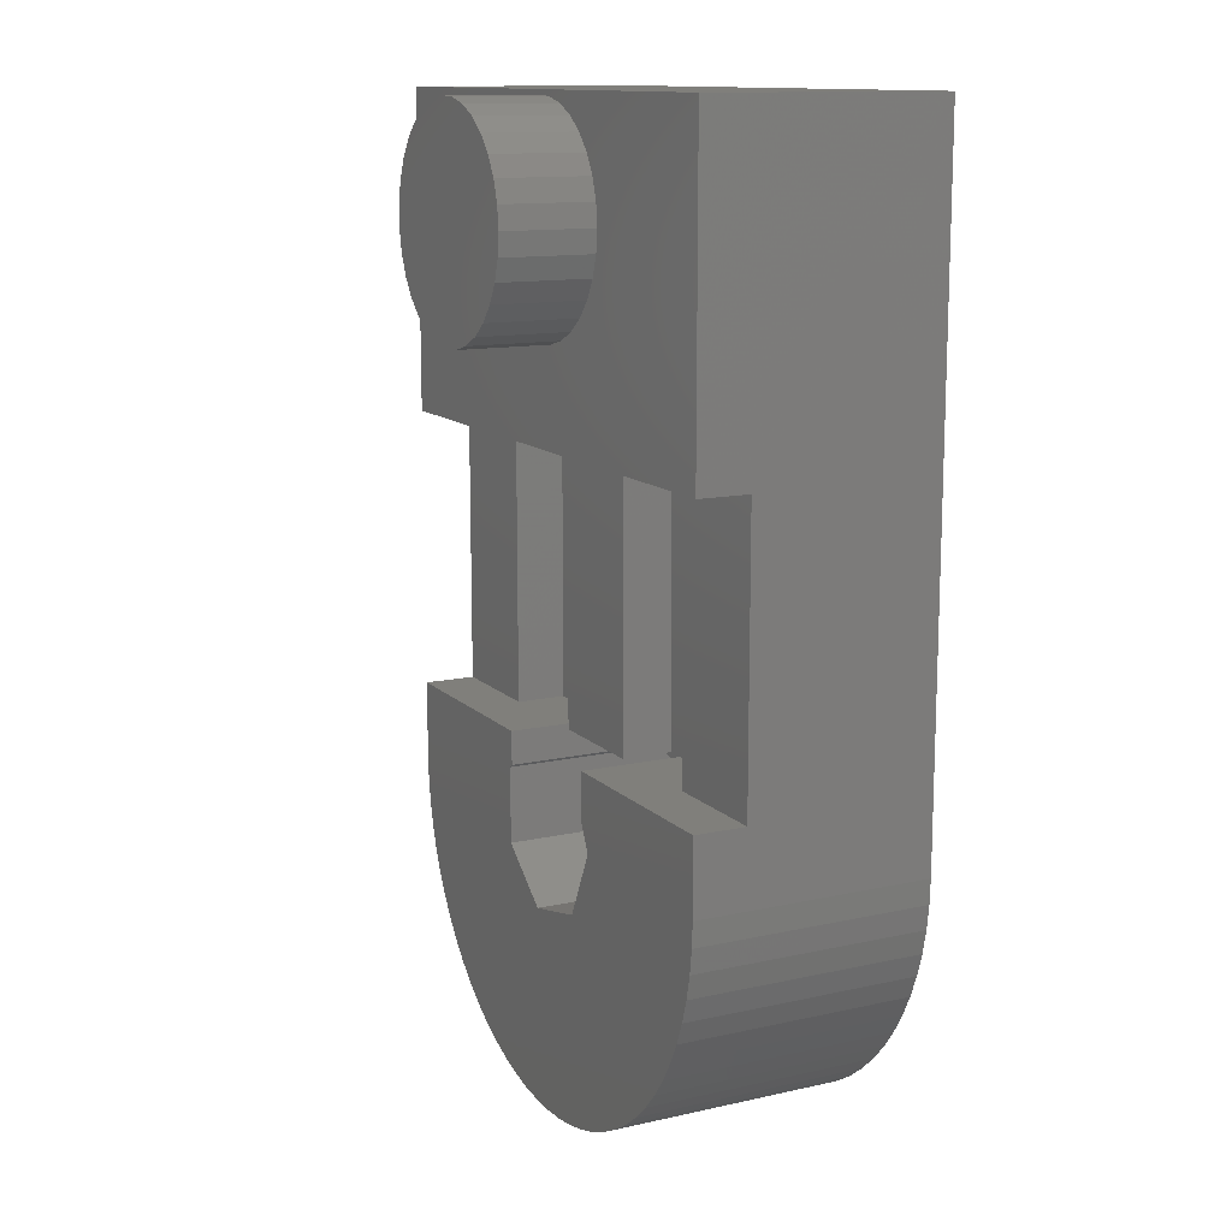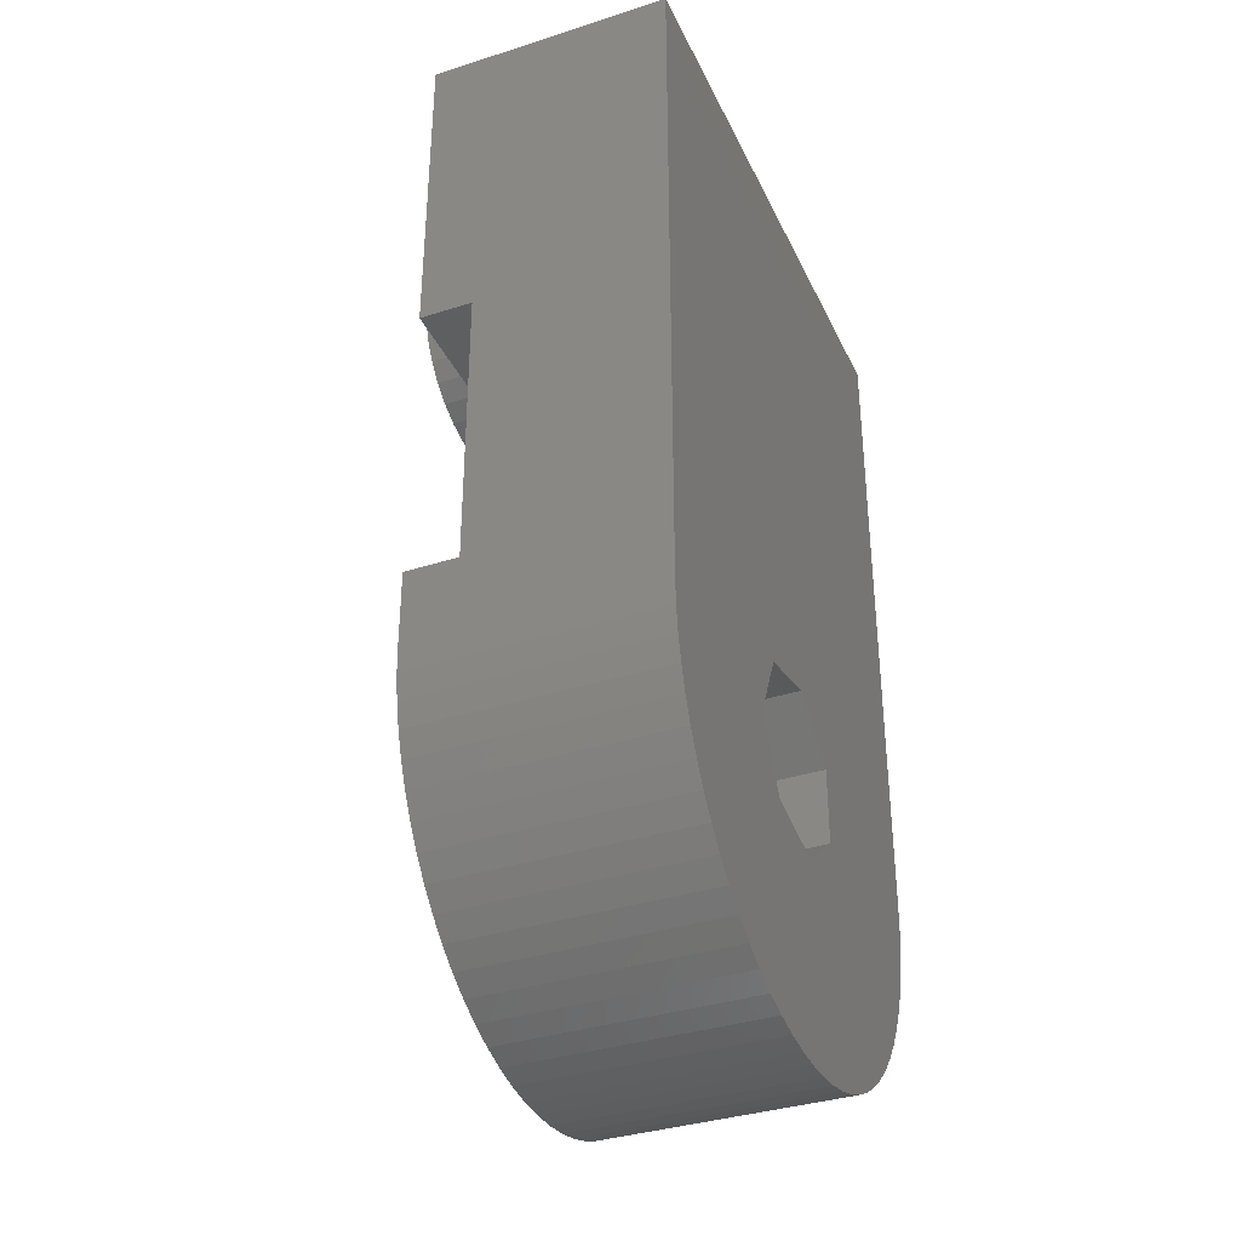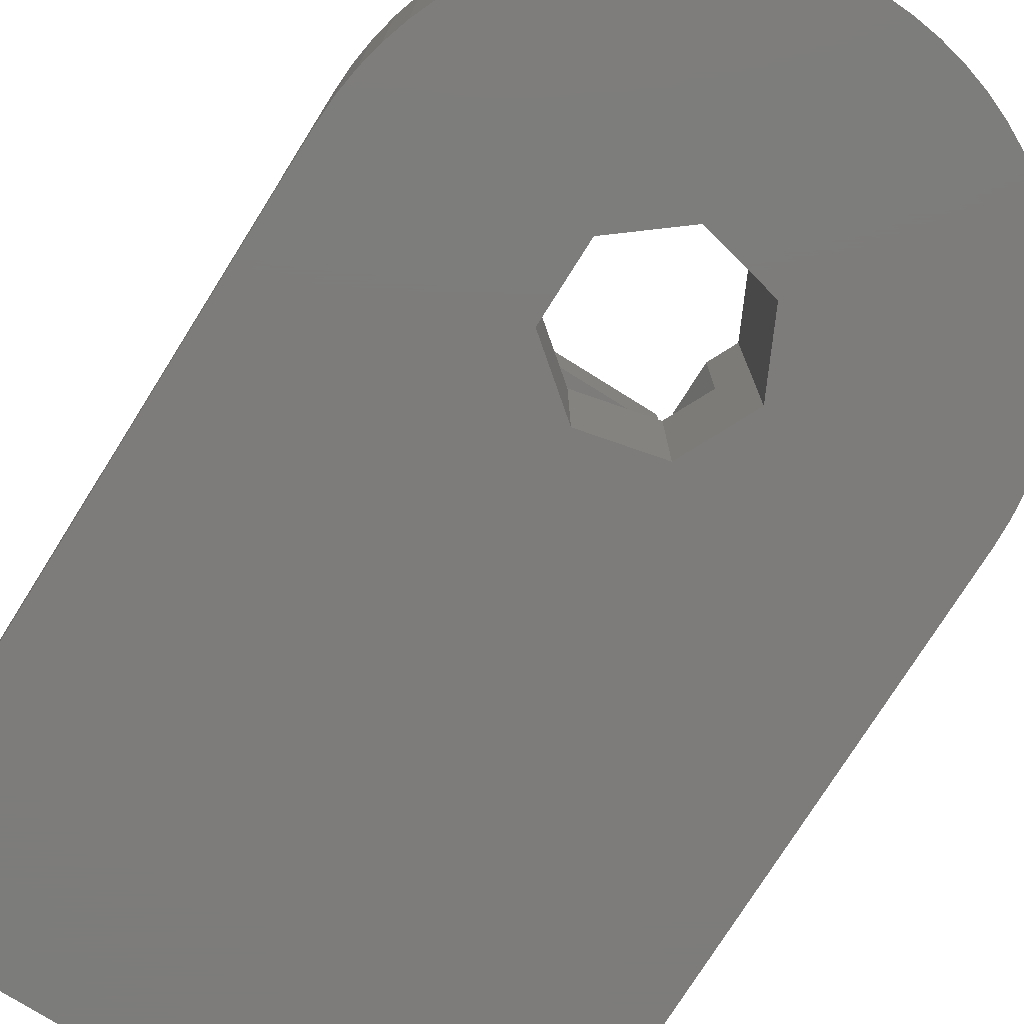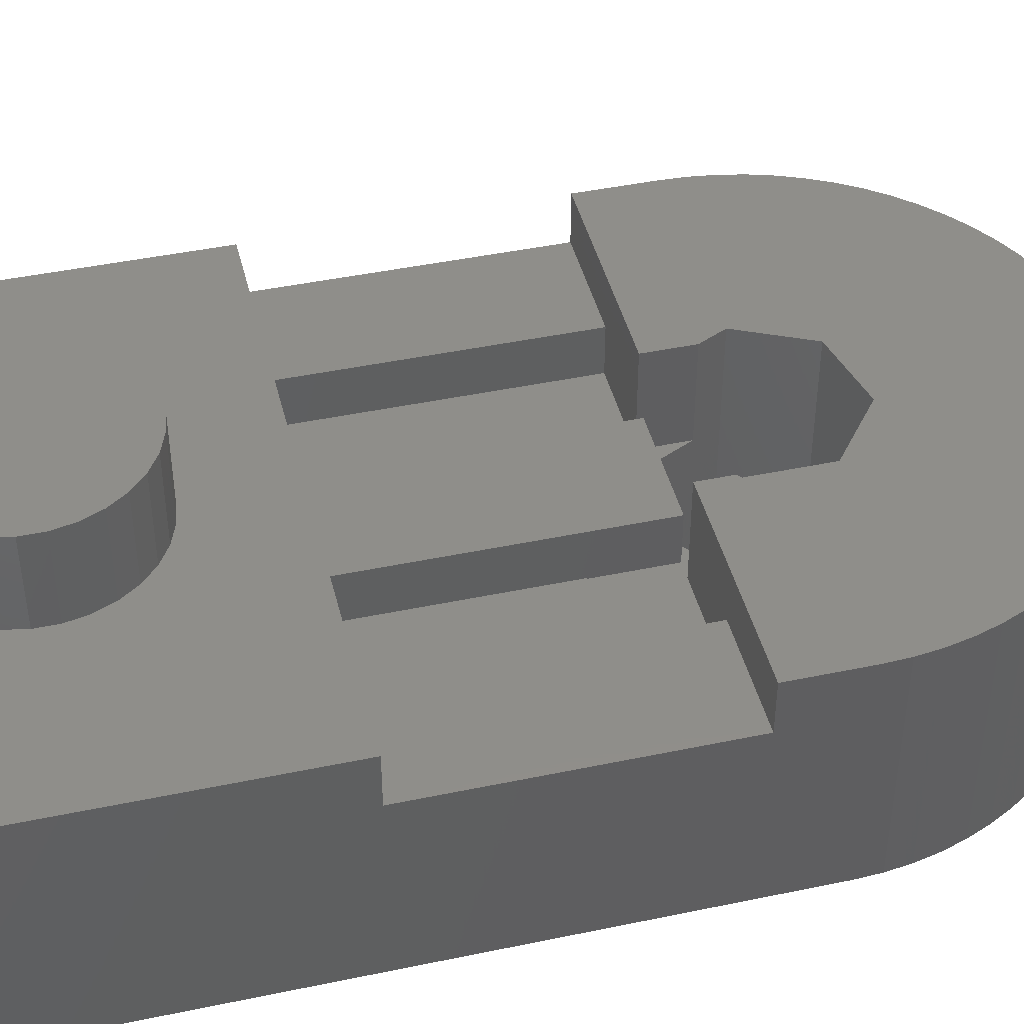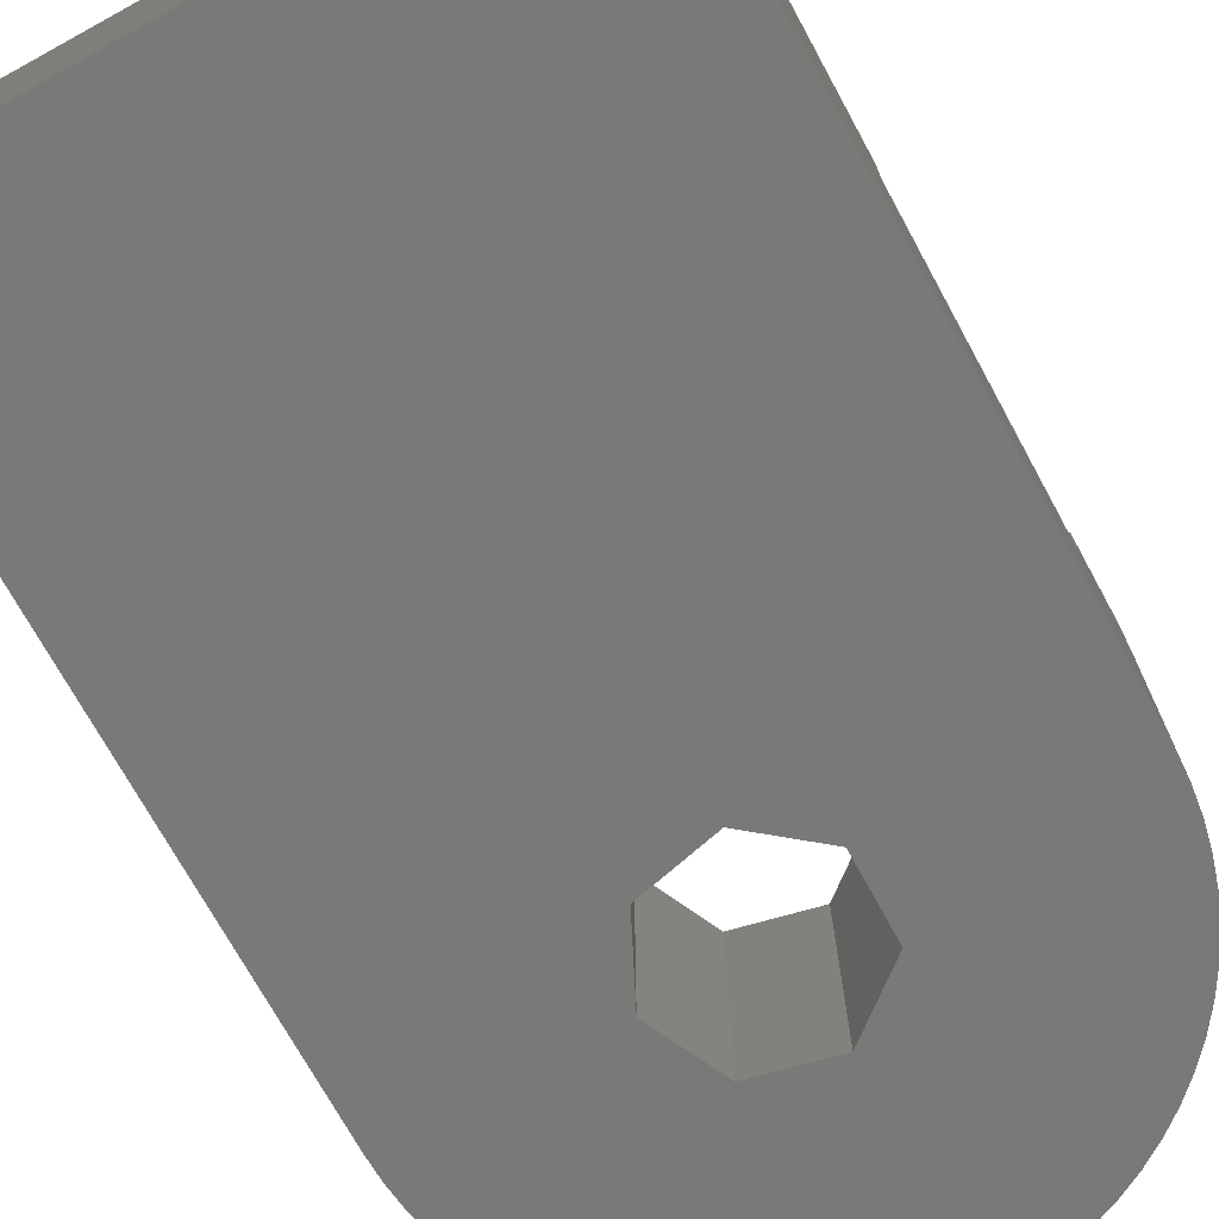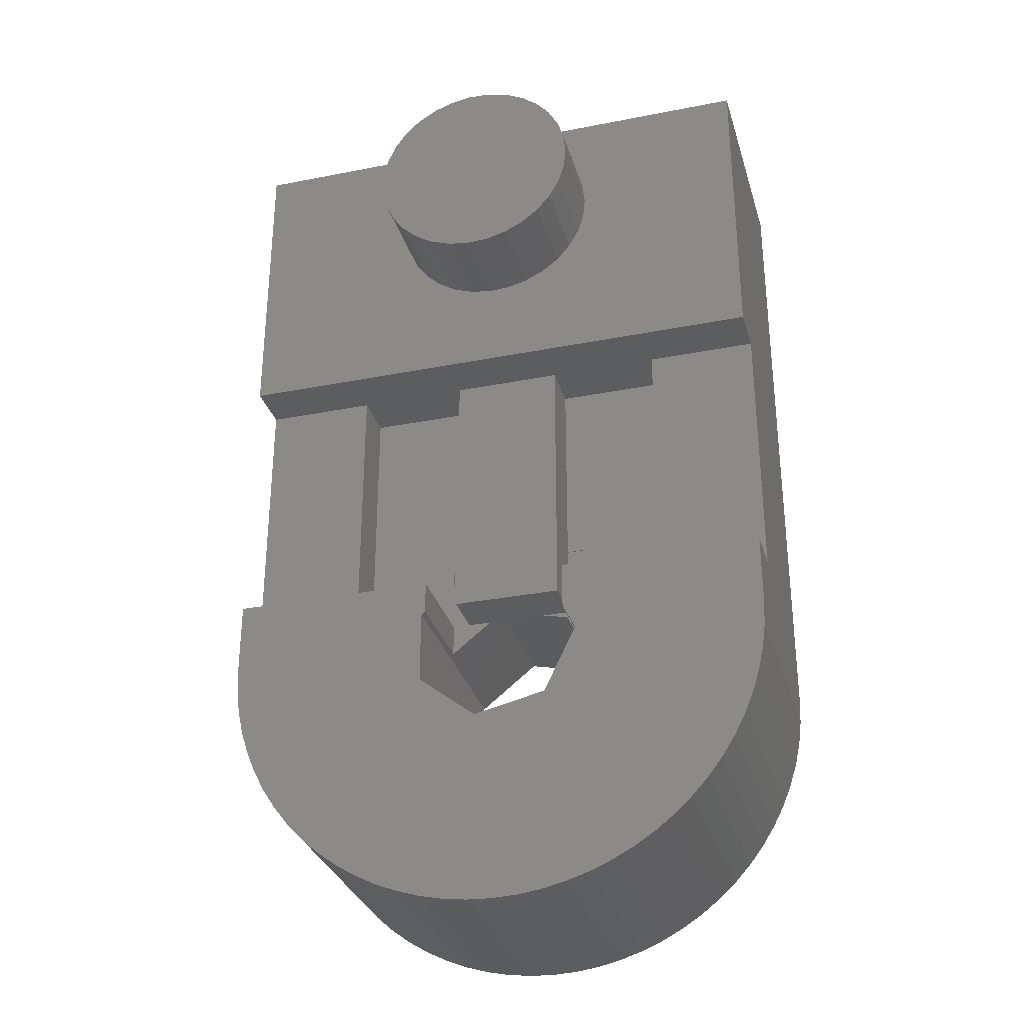
<metadata>
{"format":"stl","ext":"stl","renderer":"f3d","projection":"perspective","resolution":1024,"background":"white","views":[{"elev":12.9,"azim":62.9,"up":"+Y"},{"elev":-36.0,"azim":112.8,"up":"+Y"},{"elev":-75.9,"azim":-32.1,"up":"+Z"},{"elev":44.0,"azim":-103.8,"up":"+Z"},{"elev":-72.2,"azim":-151.3,"up":"+Z"},{"elev":-31.3,"azim":15.6,"up":"+Y"}]}
</metadata>
<code>
# stl→obj: 198 verts, 396 faces
v 0 -2 4.115
v 0 -2 5.25
v 0 5 0
v 2.5 -2 4.115
v 2.5 -8.2 4.115
v 0 5 5.25
v 12.5 -2 5.25
v 7.084 0.2494 5.25
v 3.862 2.257 5.25
v 3.96 1.782 5.25
v 4.152 1.335 5.25
v 4.429 0.9367 5.25
v 4.781 0.6021 5.25
v 5.193 0.3453 5.25
v 5.648 0.1766 5.25
v 6.128 0.1031 5.25
v 6.613 0.1277 5.25
v 0 -8.2 4.115
v 0 -8.2 5.25
v 0.024 -10.39 5.25
v 0.095 -10.94 5.25
v 0.213 -11.47 5.25
v 0.377 -11.99 5.25
v 0.586 -12.49 5.25
v 0.837 -12.97 5.25
v 1.13 -13.44 5.25
v 1.462 -13.87 5.25
v 1.831 -14.27 5.25
v 2.233 -14.64 5.25
v 10.27 -14.64 5.25
v 5.82 -11.73 5.25
v 2.665 -14.97 5.25
v 3.125 -15.26 5.25
v 3.609 -15.51 5.25
v 4.112 -15.72 5.25
v 4.632 -15.89 5.25
v 4.51 -10.69 5.25
v 4.51 -9.012 5.25
v 4.6 -8.94 5.25
v 4.6 -8.2 5.25
v 5.165 -16 5.25
v 5.705 -16.08 5.25
v 6.25 -16.1 5.25
v 6.795 -16.08 5.25
v 7.335 -16 5.25
v 7.868 -15.89 5.25
v 8.388 -15.72 5.25
v 8.891 -15.51 5.25
v 9.375 -15.26 5.25
v 9.835 -14.97 5.25
v 0 -9.85 0
v 0 -9.85 5.25
v 0.024 -10.39 0
v 12.5 5 0
v 12.5 5 5.25
v 3.862 2.743 5.25
v 3.96 3.218 5.25
v 4.152 3.665 5.25
v 4.429 4.063 5.25
v 4.781 4.398 5.25
v 5.193 4.655 5.25
v 5.648 4.823 5.25
v 6.128 4.897 5.25
v 0.095 -10.94 0
v 0.213 -11.47 0
v 0.377 -11.99 0
v 0.586 -12.49 0
v 0.837 -12.97 0
v 1.13 -13.44 0
v 1.462 -13.87 0
v 1.831 -14.27 0
v 10.27 -14.64 0
v 9.835 -14.97 0
v 10.67 -14.27 0
v 11.04 -13.87 0
v 11.37 -13.44 0
v 4.51 -9.012 0
v 2.233 -14.64 0
v 2.665 -14.97 0
v 3.125 -15.26 0
v 3.609 -15.51 0
v 4.112 -15.72 0
v 4.51 -10.69 0
v 5.82 -11.73 0
v 4.632 -15.89 0
v 5.165 -16 0
v 5.705 -16.08 0
v 6.25 -16.1 0
v 6.795 -16.08 0
v 7.335 -16 0
v 7.868 -15.89 0
v 8.388 -15.72 0
v 8.891 -15.51 0
v 9.375 -15.26 0
v 10 -2 4.115
v 12.5 -2 4.115
v 12.5 -8.2 4.115
v 10 -8.2 3.02
v 10 -8.2 4.115
v 10 -2 3.02
v 10.67 -14.27 5.25
v 11.04 -13.87 5.25
v 11.37 -13.44 5.25
v 11.66 -12.97 0
v 11.66 -12.97 5.25
v 11.91 -12.49 0
v 11.91 -12.49 5.25
v 12.12 -11.99 0
v 12.12 -11.99 5.25
v 12.29 -11.47 0
v 12.29 -11.47 5.25
v 12.4 -10.94 0
v 12.4 -10.94 5.25
v 12.48 -10.39 0
v 12.48 -10.39 5.25
v 12.5 -9.85 0
v 12.5 -9.85 5.25
v 12.5 -8.2 5.25
v 2.5 -2 3.02
v 4.6 -6.55 3.02
v 5 -2 3.02
v 4.6 -8.2 3.02
v 5 -2 4.115
v 2.5 -8.2 3.02
v 3.862 2.257 7.26
v 3.862 2.743 7.26
v 3.96 1.782 7.26
v 4.152 1.335 7.26
v 3.96 3.218 7.26
v 4.429 0.9367 7.26
v 4.152 3.665 7.26
v 4.781 0.6021 7.26
v 4.429 4.063 7.26
v 5.193 0.3453 7.26
v 4.781 4.398 7.26
v 5.648 0.1766 7.26
v 5.193 4.655 7.26
v 6.128 0.1031 7.26
v 5.648 4.823 7.26
v 6.613 0.1277 7.26
v 6.128 4.897 7.26
v 7.084 0.2494 7.26
v 6.613 4.872 7.26
v 7.52 0.4633 7.26
v 7.084 4.751 7.26
v 7.904 0.7605 7.26
v 7.52 4.537 7.26
v 8.22 1.129 7.26
v 7.904 4.239 7.26
v 8.456 1.554 7.26
v 8.22 3.871 7.26
v 8.601 2.017 7.26
v 8.456 3.446 7.26
v 8.65 2.5 7.26
v 8.601 2.983 7.26
v 5.82 -7.967 0
v 4.6 -8.94 3
v 4.6 -6.55 3
v 5 -6.55 3
v 5 -8.205 3
v 5 -6.55 3.02
v 5.522 -8.205 2.99
v 5.522 -8.205 3
v 7.5 -2 4.115
v 7.5 -8.205 4.115
v 5 -8.205 4.115
v 6.863 -8.205 2.99
v 6.863 -8.205 3
v 7.5 -8.205 3
v 5.82 -7.967 2.99
v 7.454 -11.36 0
v 7.454 -11.36 5.25
v 7.454 -8.34 0
v 6.613 4.872 5.25
v 7.084 4.751 5.25
v 7.454 -8.34 3
v 7.52 0.4633 5.25
v 7.52 4.537 5.25
v 8.181 -9.85 0
v 8.181 -9.85 5.25
v 7.9 -9.266 3
v 7.5 -2 3.02
v 7.9 -6.55 3.02
v 7.5 -6.55 3
v 7.9 -6.55 3
v 7.5 -6.55 3.02
v 7.904 0.7605 5.25
v 7.904 4.239 5.25
v 7.9 -8.2 3.02
v 7.9 -8.2 5.25
v 7.9 -9.266 5.25
v 8.22 1.129 5.25
v 8.22 3.871 5.25
v 8.456 1.554 5.25
v 8.456 3.446 5.25
v 8.601 2.017 5.25
v 8.601 2.983 5.25
v 8.65 2.5 5.25
f 1 2 3
f 1 4 2
f 1 5 4
f 2 6 3
f 2 7 8
f 2 4 7
f 2 9 6
f 2 10 9
f 2 11 10
f 2 12 11
f 2 13 12
f 2 14 13
f 2 15 14
f 2 16 15
f 2 17 16
f 2 8 17
f 18 1 3
f 18 19 5
f 18 5 1
f 19 20 21
f 19 21 22
f 19 22 23
f 19 23 24
f 19 24 25
f 19 25 26
f 19 26 27
f 19 27 28
f 19 28 29
f 19 30 31
f 19 29 32
f 19 32 33
f 19 33 34
f 19 34 35
f 19 35 36
f 19 37 38
f 19 38 39
f 19 40 5
f 19 39 40
f 19 36 41
f 19 41 42
f 19 42 43
f 19 31 37
f 19 43 44
f 19 44 45
f 19 45 46
f 19 46 47
f 19 47 48
f 19 48 49
f 19 49 50
f 19 50 30
f 51 18 3
f 51 52 18
f 51 3 53
f 51 53 52
f 52 19 18
f 52 53 20
f 52 20 19
f 3 6 54
f 3 54 53
f 6 55 54
f 6 9 56
f 6 56 57
f 6 57 58
f 6 58 59
f 6 59 60
f 6 60 61
f 6 61 62
f 6 62 63
f 6 63 55
f 53 64 20
f 53 65 64
f 53 66 65
f 53 67 66
f 53 68 67
f 53 69 68
f 53 70 69
f 53 71 70
f 53 72 73
f 53 74 72
f 53 75 74
f 53 76 75
f 53 54 77
f 53 78 71
f 53 79 78
f 53 80 79
f 53 81 80
f 53 82 81
f 53 83 84
f 53 77 83
f 53 85 82
f 53 86 85
f 53 87 86
f 53 84 76
f 53 88 87
f 53 89 88
f 53 90 89
f 53 91 90
f 53 92 91
f 53 93 92
f 53 94 93
f 53 73 94
f 20 64 21
f 64 65 21
f 21 65 22
f 65 66 22
f 22 66 23
f 66 67 23
f 23 67 24
f 67 68 24
f 24 68 25
f 68 69 25
f 25 69 26
f 69 70 26
f 26 70 27
f 70 71 27
f 27 71 28
f 71 78 28
f 28 78 29
f 95 96 7
f 95 97 96
f 98 99 100
f 99 95 100
f 99 97 95
f 72 74 30
f 30 74 101
f 74 75 101
f 101 75 102
f 75 76 102
f 102 76 103
f 76 104 103
f 103 104 105
f 104 106 105
f 105 106 107
f 106 108 107
f 107 108 109
f 108 110 109
f 109 110 111
f 110 112 111
f 111 112 113
f 112 114 113
f 113 114 115
f 114 116 115
f 115 116 117
f 96 54 7
f 7 54 55
f 97 54 96
f 116 97 117
f 116 54 97
f 117 97 118
f 78 79 29
f 29 79 32
f 119 120 121
f 119 122 120
f 119 121 4
f 4 121 123
f 4 123 7
f 124 119 5
f 124 5 122
f 124 122 119
f 5 119 4
f 5 40 122
f 79 80 32
f 32 80 33
f 80 81 33
f 33 81 34
f 81 82 34
f 34 82 35
f 9 125 56
f 9 10 125
f 125 126 56
f 125 10 127
f 125 127 126
f 56 126 57
f 126 127 128
f 126 129 57
f 126 128 130
f 126 131 129
f 126 130 132
f 126 133 131
f 126 132 134
f 126 135 133
f 126 134 136
f 126 137 135
f 126 136 138
f 126 139 137
f 126 138 140
f 126 141 139
f 126 140 142
f 126 143 141
f 126 142 144
f 126 145 143
f 126 144 146
f 126 147 145
f 126 146 148
f 126 149 147
f 126 148 150
f 126 151 149
f 126 150 152
f 126 153 151
f 126 152 154
f 126 155 153
f 126 154 155
f 10 11 127
f 127 11 128
f 57 129 58
f 129 131 58
f 82 85 35
f 35 85 36
f 11 12 128
f 128 12 130
f 58 131 59
f 131 133 59
f 12 13 130
f 130 13 132
f 59 133 60
f 133 135 60
f 83 37 84
f 83 77 37
f 37 77 38
f 37 31 84
f 77 54 156
f 77 157 38
f 77 156 157
f 38 157 39
f 158 159 120
f 158 160 159
f 120 159 161
f 120 161 121
f 122 158 120
f 157 158 122
f 157 122 39
f 157 160 158
f 157 162 163
f 157 163 160
f 157 156 162
f 39 122 40
f 85 86 36
f 36 86 41
f 13 14 132
f 132 14 134
f 60 135 61
f 135 137 61
f 123 164 7
f 123 165 164
f 161 123 121
f 160 166 159
f 160 163 166
f 166 123 161
f 166 161 159
f 166 163 167
f 166 167 168
f 166 168 169
f 166 169 165
f 166 165 123
f 86 87 41
f 41 87 42
f 14 15 134
f 134 15 136
f 61 137 62
f 137 139 62
f 162 156 170
f 162 170 167
f 162 167 163
f 15 16 136
f 136 16 138
f 62 139 63
f 139 141 63
f 87 88 42
f 42 88 43
f 84 104 76
f 84 31 171
f 84 171 104
f 31 30 101
f 31 101 172
f 31 172 171
f 156 54 173
f 156 173 170
f 170 173 167
f 16 17 138
f 138 17 140
f 63 141 174
f 63 174 55
f 141 143 174
f 88 89 43
f 43 89 44
f 17 8 140
f 140 8 142
f 174 143 175
f 174 175 55
f 143 145 175
f 89 90 44
f 44 90 45
f 167 173 168
f 168 173 176
f 168 176 169
f 8 7 177
f 8 177 142
f 142 177 144
f 175 145 178
f 175 178 55
f 145 147 178
f 90 91 45
f 45 91 46
f 171 106 104
f 171 108 106
f 171 110 108
f 171 172 179
f 171 179 110
f 172 101 102
f 172 102 103
f 172 103 105
f 172 105 180
f 172 180 179
f 173 116 179
f 173 54 116
f 173 179 176
f 176 181 169
f 176 179 181
f 182 100 164
f 182 183 100
f 164 100 95
f 164 95 7
f 184 185 186
f 186 185 183
f 186 183 182
f 169 184 165
f 169 185 184
f 169 181 185
f 165 182 164
f 165 184 186
f 165 186 182
f 177 7 187
f 177 187 144
f 144 187 146
f 178 147 188
f 178 188 55
f 147 149 188
f 91 92 46
f 46 92 47
f 183 98 100
f 189 98 183
f 189 183 185
f 189 190 98
f 190 99 98
f 190 97 99
f 190 118 97
f 190 117 118
f 181 189 185
f 181 191 189
f 181 179 191
f 191 115 117
f 191 117 190
f 191 190 189
f 191 179 180
f 191 180 115
f 187 7 192
f 187 192 146
f 146 192 148
f 188 149 193
f 188 193 55
f 149 151 193
f 179 112 110
f 179 114 112
f 179 116 114
f 180 105 107
f 180 107 109
f 180 109 111
f 180 111 113
f 180 113 115
f 192 7 194
f 192 194 148
f 148 194 150
f 193 7 55
f 193 151 195
f 193 195 7
f 151 153 195
f 92 93 47
f 47 93 48
f 194 7 196
f 194 196 150
f 150 196 152
f 195 153 197
f 195 197 7
f 153 155 197
f 196 7 198
f 196 198 152
f 152 198 154
f 197 155 198
f 197 198 7
f 155 154 198
f 93 94 48
f 48 94 49
f 94 73 49
f 49 73 50
f 73 72 50
f 50 72 30

</code>
